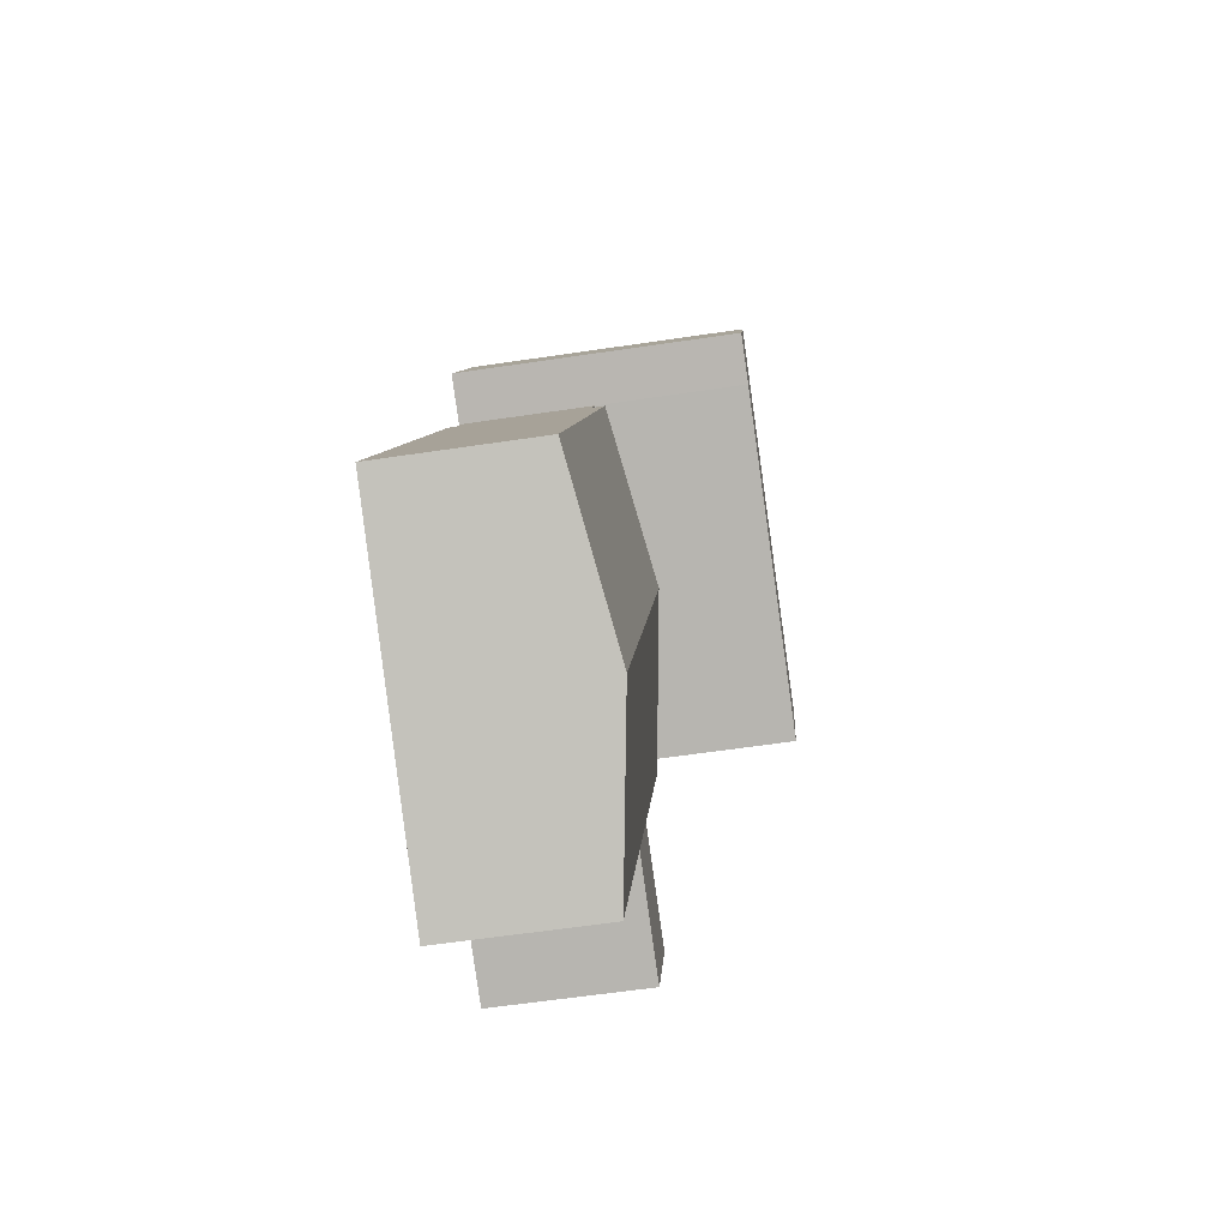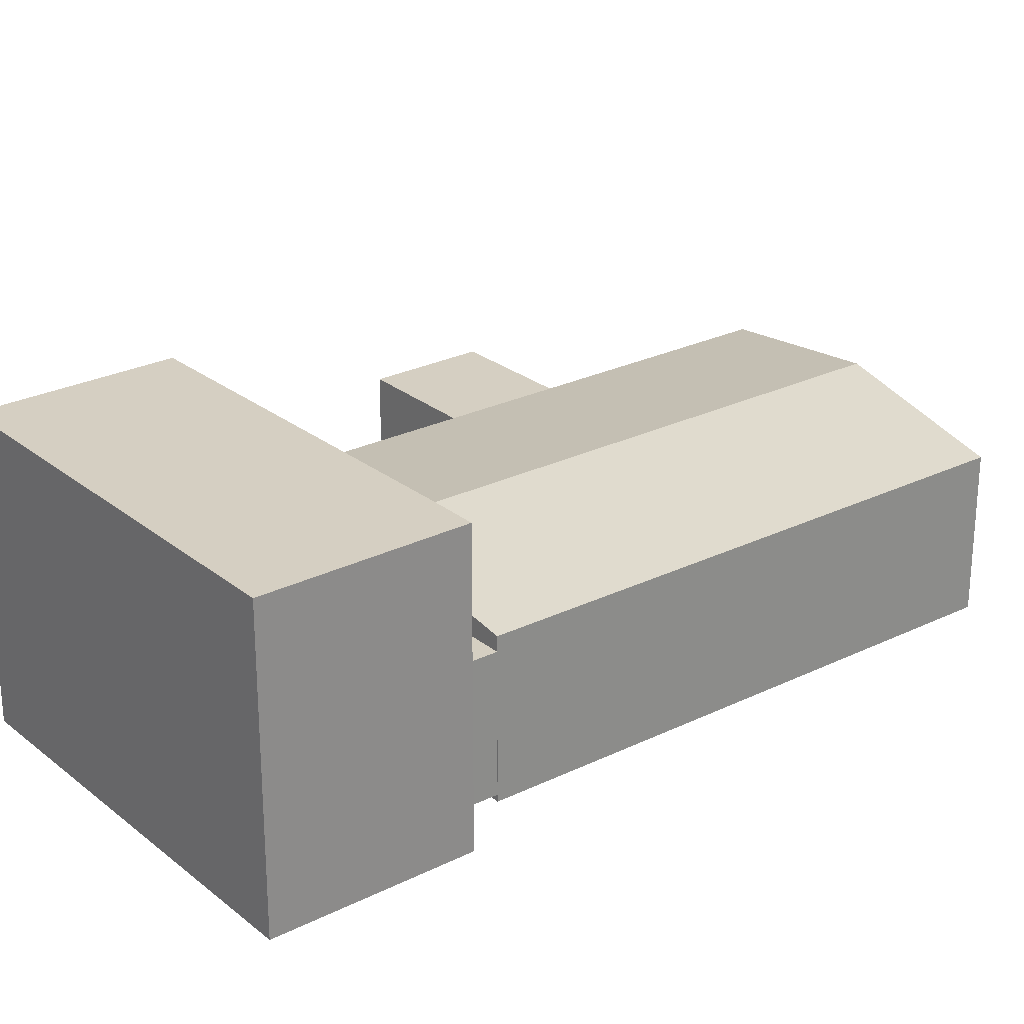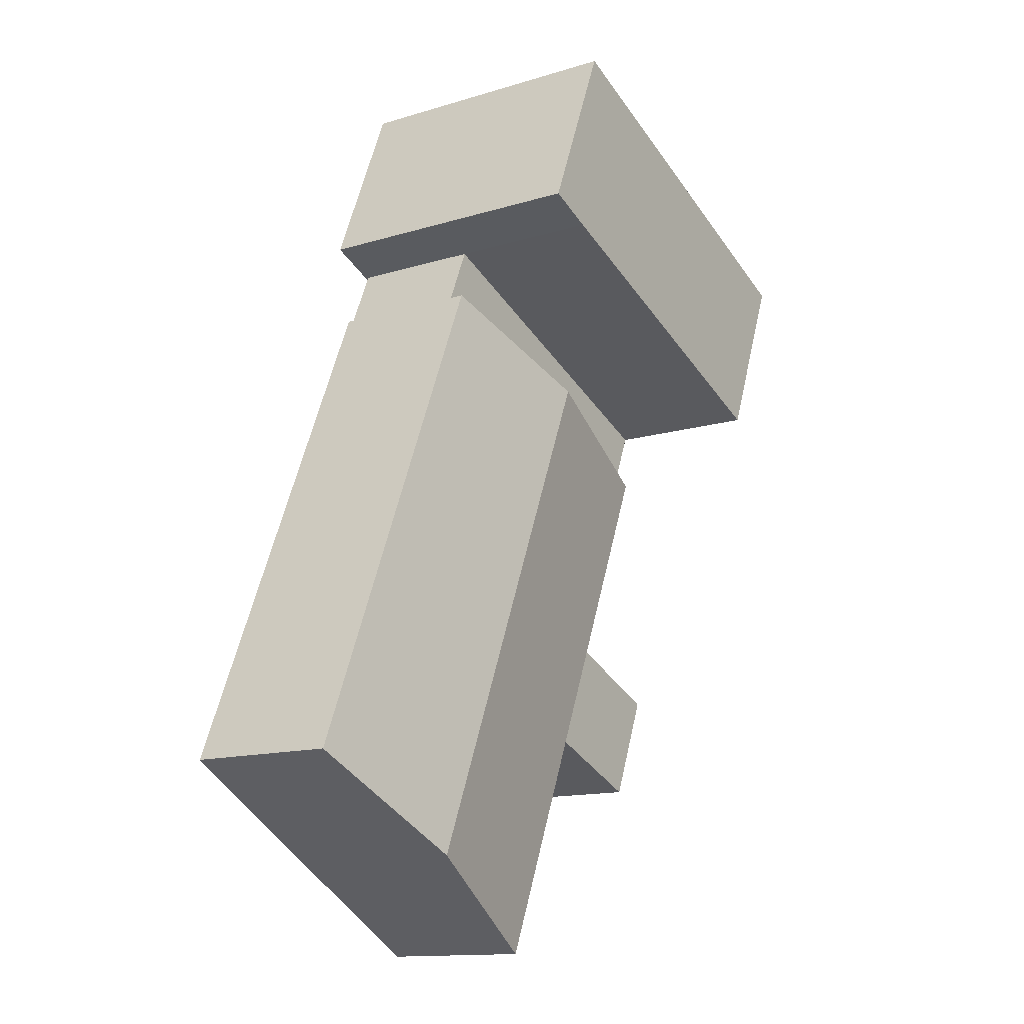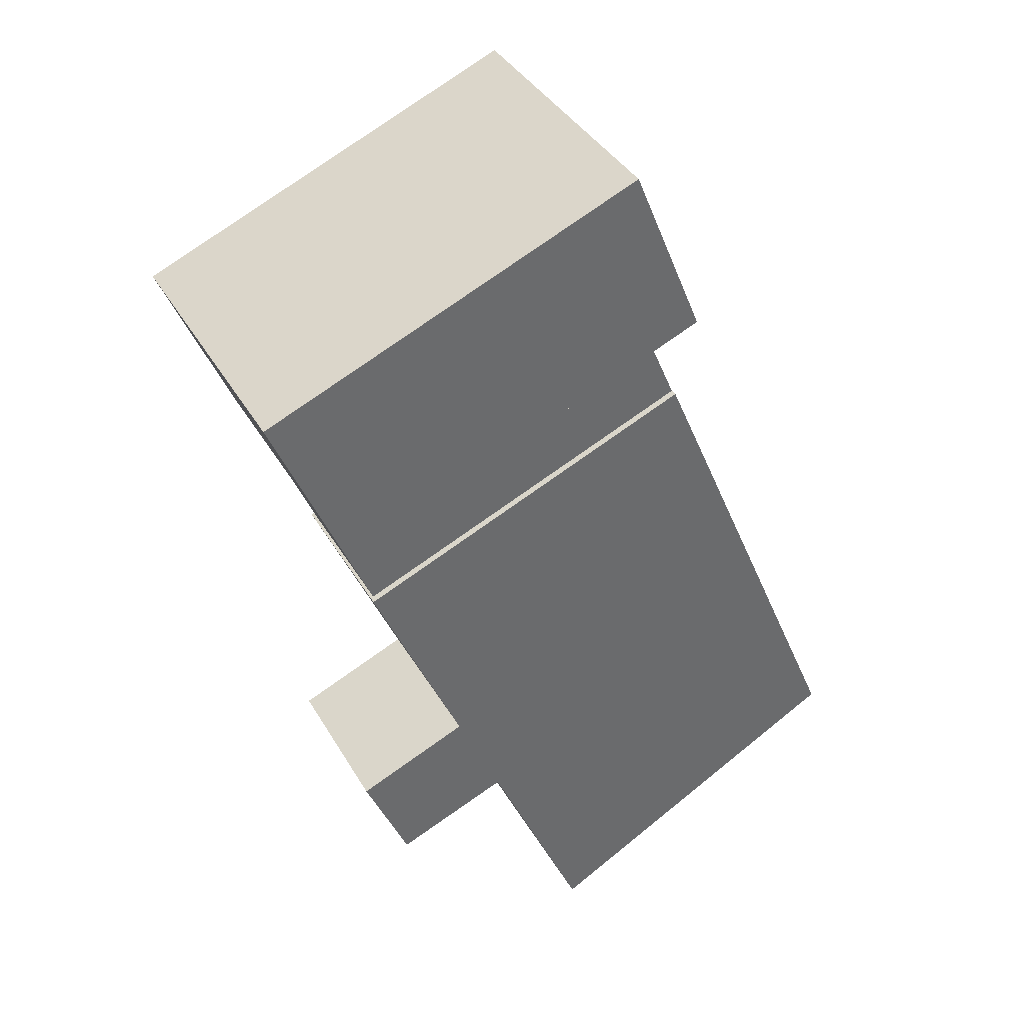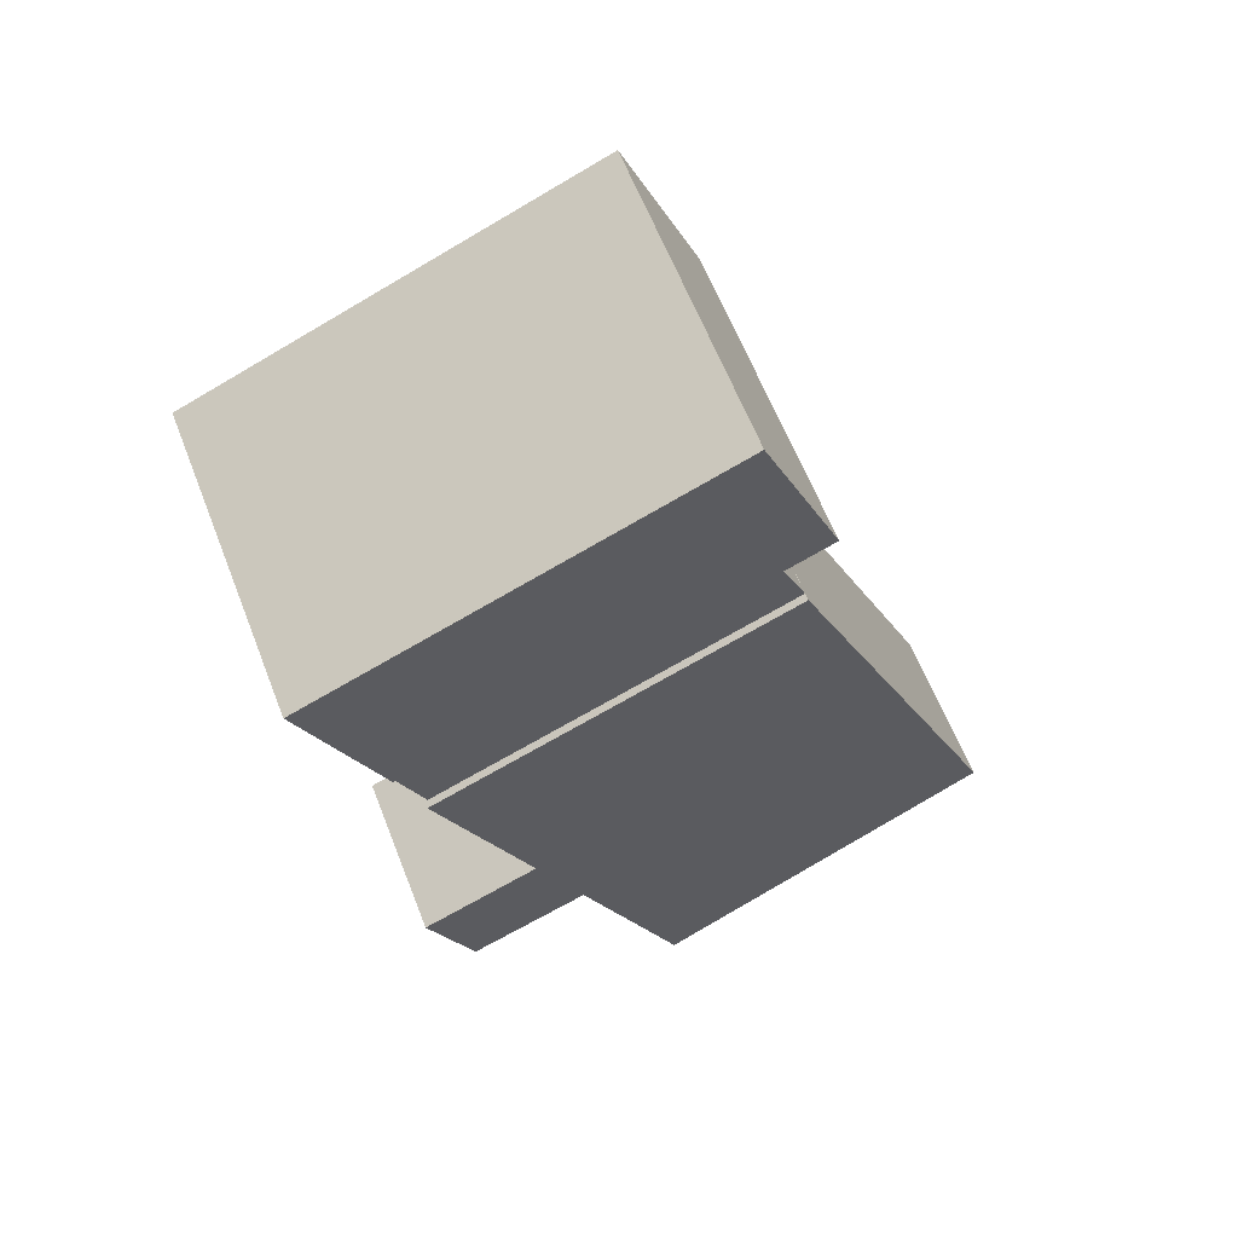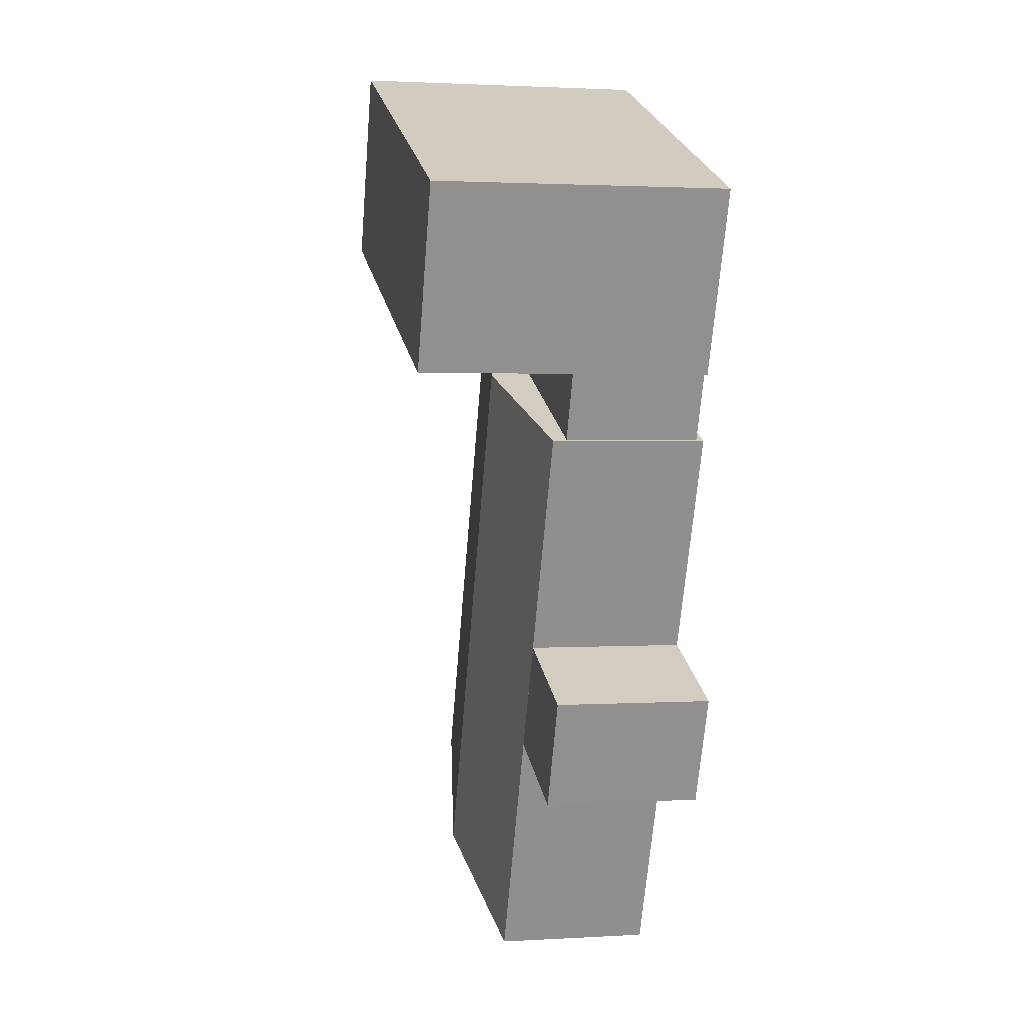
<metadata>
{"format":"obj","ext":"obj","renderer":"f3d","projection":"perspective","resolution":1024,"background":"white","views":[{"elev":-60.3,"azim":98.7,"up":"+Z"},{"elev":25.9,"azim":29.2,"up":"+Y"},{"elev":-13.8,"azim":124.2,"up":"+Z"},{"elev":39.0,"azim":-27.4,"up":"+Z"},{"elev":62.1,"azim":-21.3,"up":"+Z"},{"elev":1.7,"azim":-102.1,"up":"+Z"}]}
</metadata>
<code>
v  6.209 10.14 -14.6
v  1.623 10.14 -25
v  -1.377 10.14 -17.75
v  9.321 10.14 -21.91
v  0.1848 9.17 0.07634
v  21.43 9.17 13.59
v  23.12 9.17 9.603
v  -1.628 9.17 4.462
v  -1.496 9.17 4.142
v  21.43 19.67 13.59
v  19.59 19.67 27.22
v  24.66 19.67 14.92
v  -1.628 19.67 4.462
v  -6.574 19.67 16.43
v  11.57 12.01 4.803
v  6.209 10.14 -14.6
v  0.0002258 10.14 -0.0003345
v  9.321 10.14 -21.91
v  16.06 10.14 -37.76
v  17.78 12.01 -9.794
v  20.95 12.01 -17.25
v  27.06 12.01 -31.62
v  23.13 10.14 9.607
v  29.34 10.14 -4.99
v  32.58 10.14 -12.6
v  38.05 10.14 -25.47
v  23.12 -5.88e-16 9.603
v  -1.496 -2.536e-16 4.142
v  0.1846 -4.692e-18 0.07663
v  -1.628 -2.732e-16 4.462
v  21.43 -8.322e-16 13.59
v  -1.628 -0.22 4.463
v  19.59 -0.22 27.22
v  -6.575 -0.22 16.43
v  21.43 -0.22 13.59
v  24.66 -0.22 14.92
v  32.58 -0.45 -12.6
v  27.06 -0.45 -31.62
v  38.05 -0.45 -25.47
v  29.34 -0.45 -4.99
v  23.13 -0.45 9.607
v  11.57 -0.45 4.804
v  16.06 -0.45 -37.76
v  0 -0.45 -2.755e-17
v  9.321 -0.45 -21.91
v  6.209 -0.45 -14.6
v  1.623 -0.45 -25
v  -1.377 -0.45 -17.75
g defaultobject
f 1 2 3
f 2 1 4
f 5 6 7
f 6 5 8
f 8 5 9
f 10 11 12
f 11 10 13
f 11 13 14
f 15 16 17
f 16 15 18
f 18 15 19
f 19 15 20
f 19 20 21
f 19 21 22
f 23 20 15
f 20 23 21
f 21 23 22
f 22 23 24
f 22 24 25
f 22 25 26
f 27 28 29
f 28 27 30
f 30 27 31
f 32 33 34
f 33 32 35
f 33 35 36
f 37 38 39
f 38 37 40
f 38 40 41
f 38 41 42
f 38 42 43
f 43 42 44
f 43 44 45
f 45 44 46
f 46 47 45
f 47 46 48
f 5 27 29
f 27 5 7
f 9 29 28
f 29 9 5
f 8 28 30
f 28 8 9
f 31 8 30
f 8 31 6
f 27 6 31
f 6 27 7
f 13 35 32
f 35 13 10
f 14 32 34
f 32 14 13
f 33 14 34
f 14 33 11
f 36 11 33
f 11 36 12
f 10 36 35
f 36 10 12
f 19 38 43
f 38 19 22
f 38 22 39
f 39 22 26
f 25 39 26
f 39 25 24
f 39 24 23
f 39 23 41
f 39 41 37
f 37 41 40
f 23 42 41
f 42 23 15
f 42 15 44
f 44 15 17
f 4 43 45
f 43 4 19
f 19 4 18
f 17 46 44
f 46 17 1
f 1 17 16
f 46 3 48
f 3 46 1
f 3 47 48
f 47 3 2
f 2 45 47
f 45 2 4

</code>
